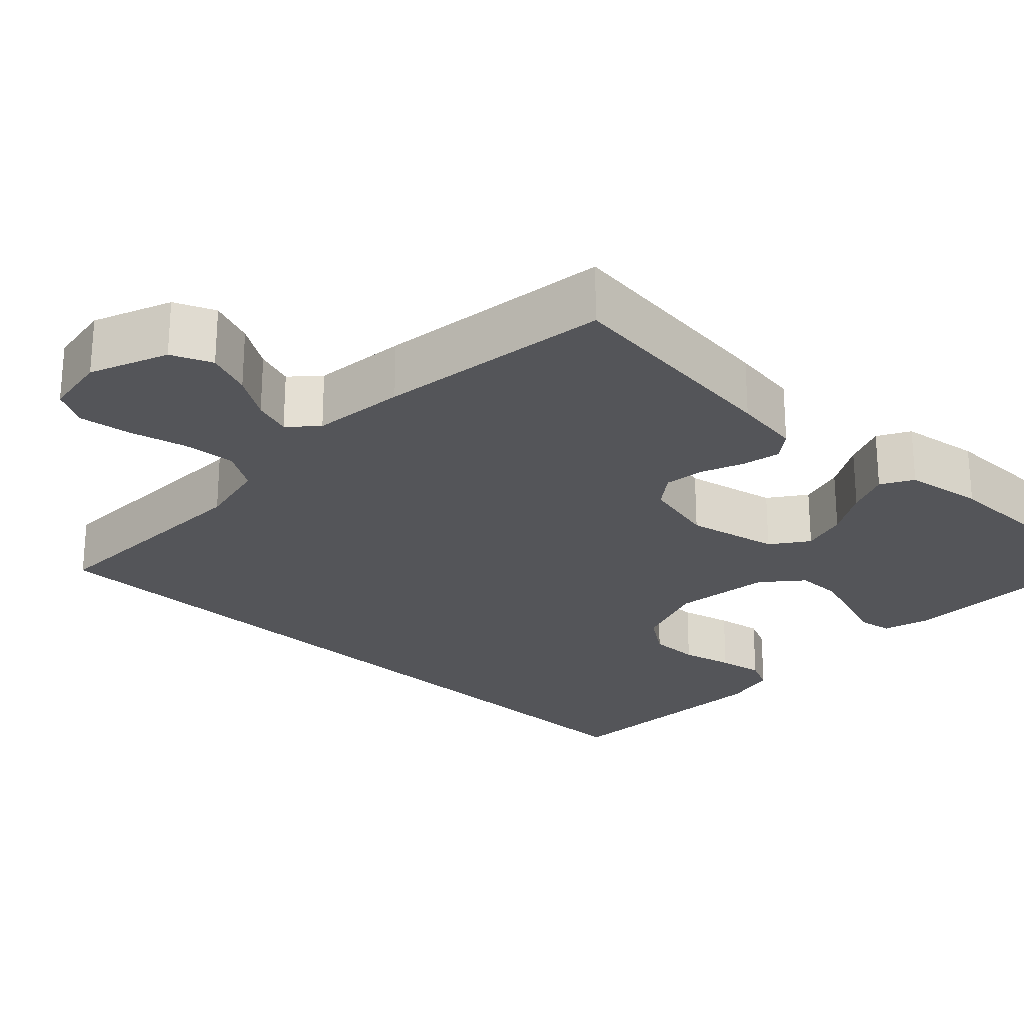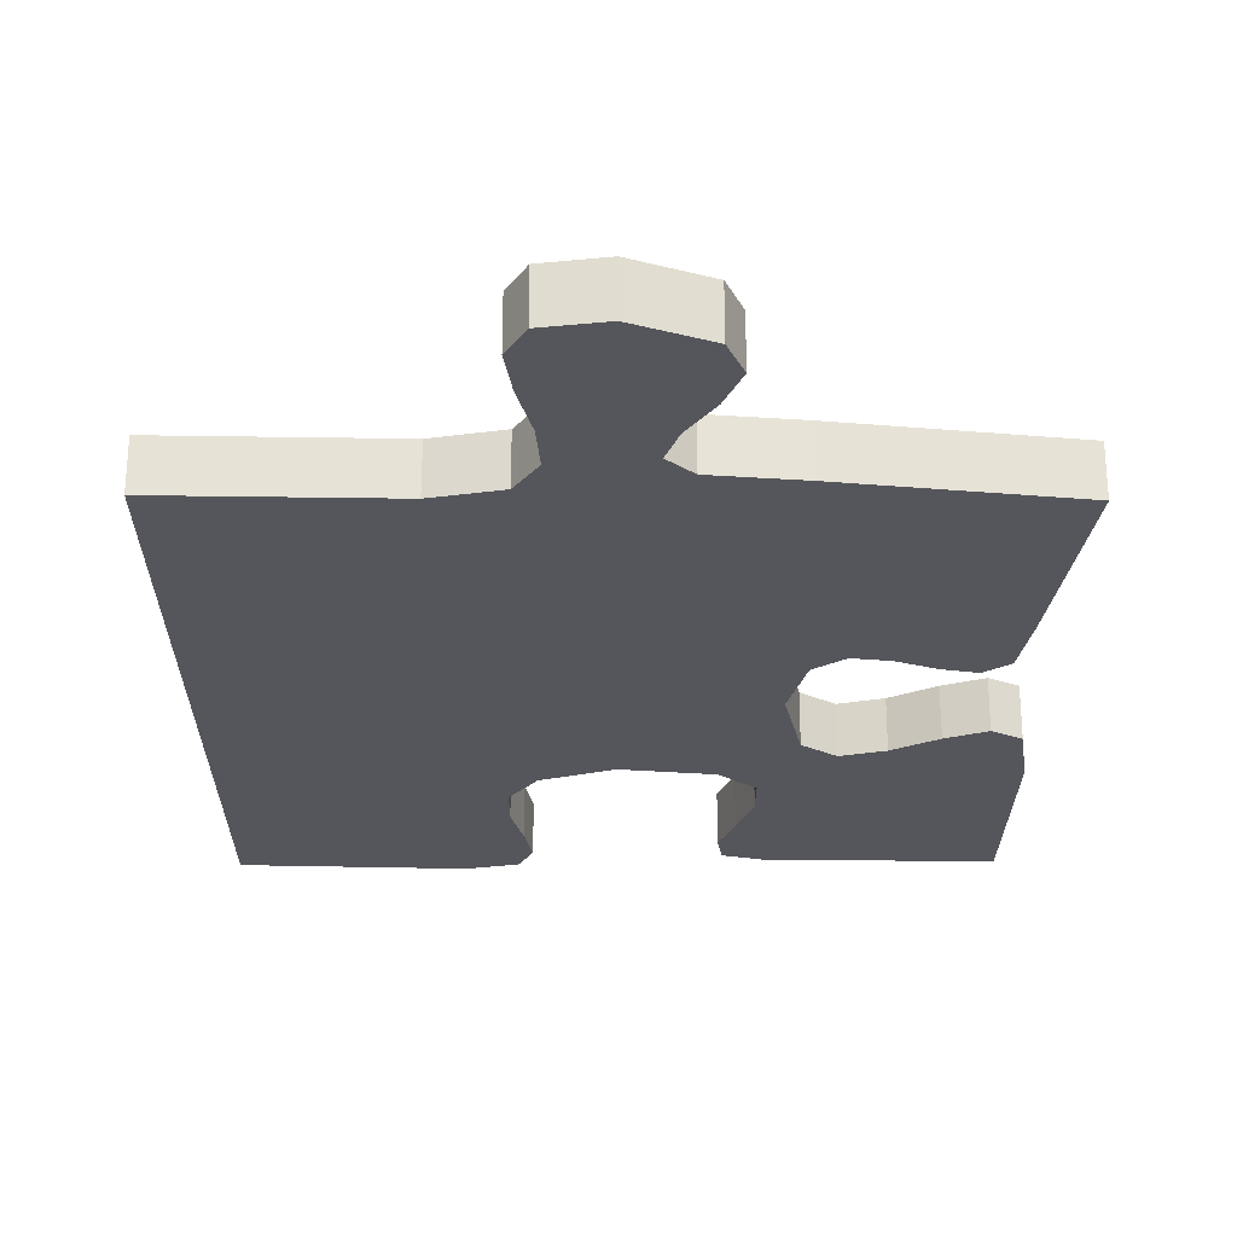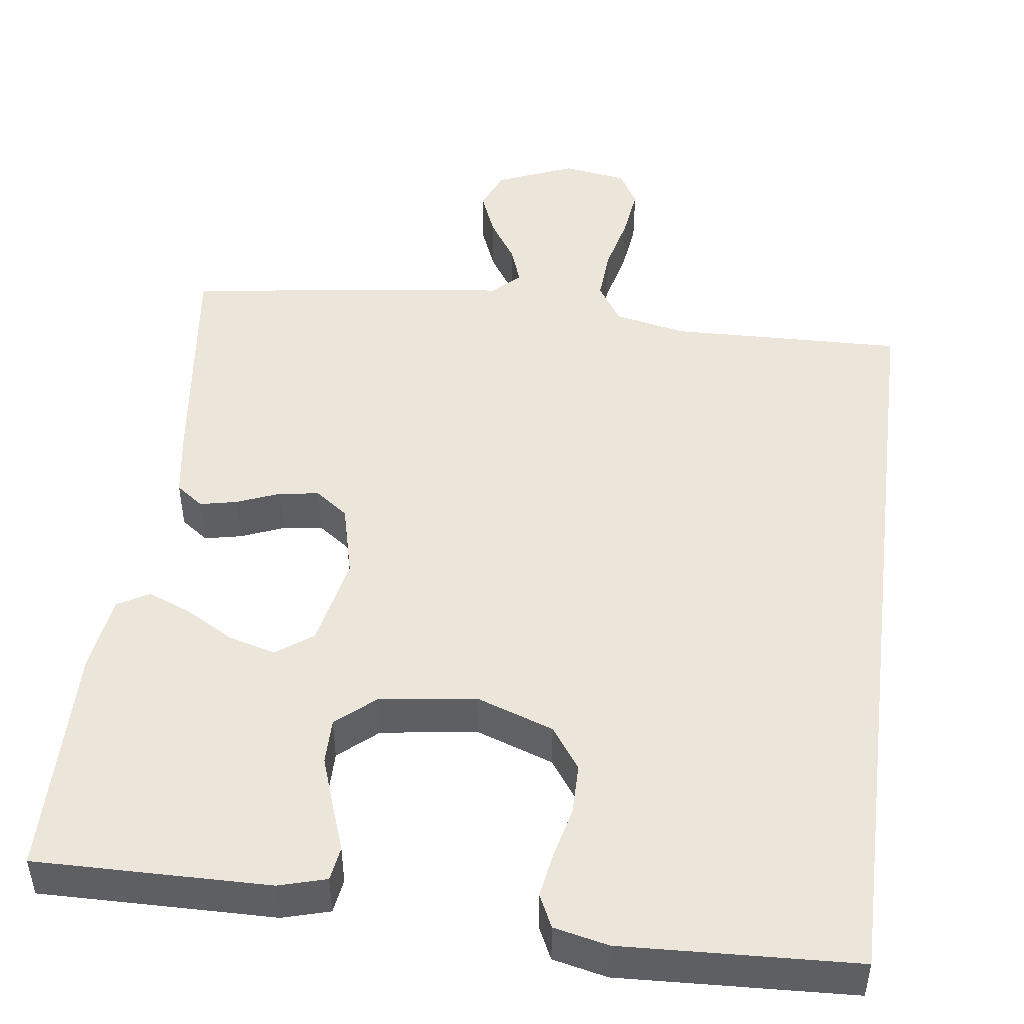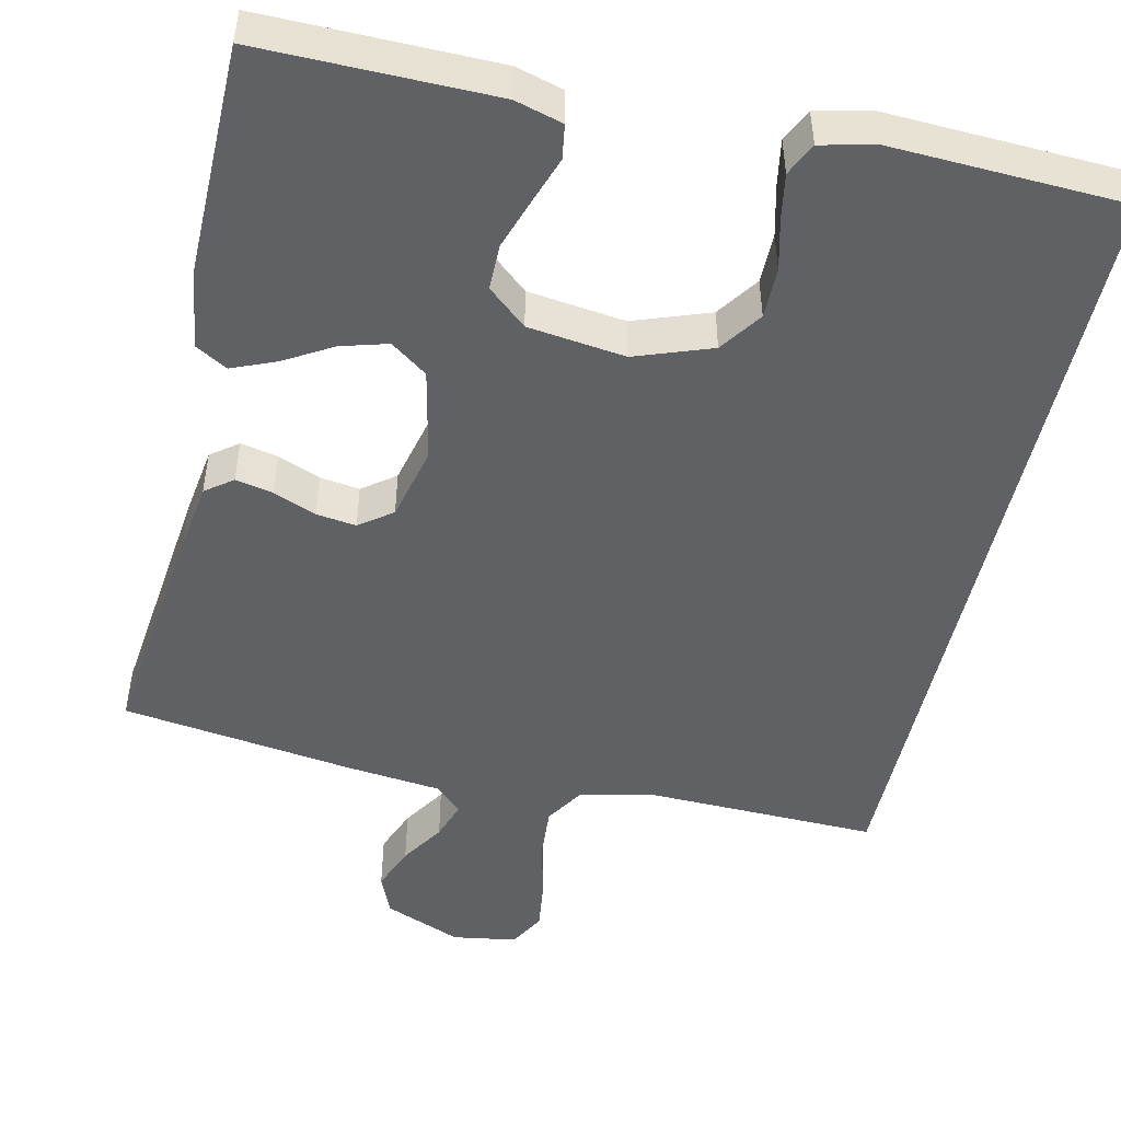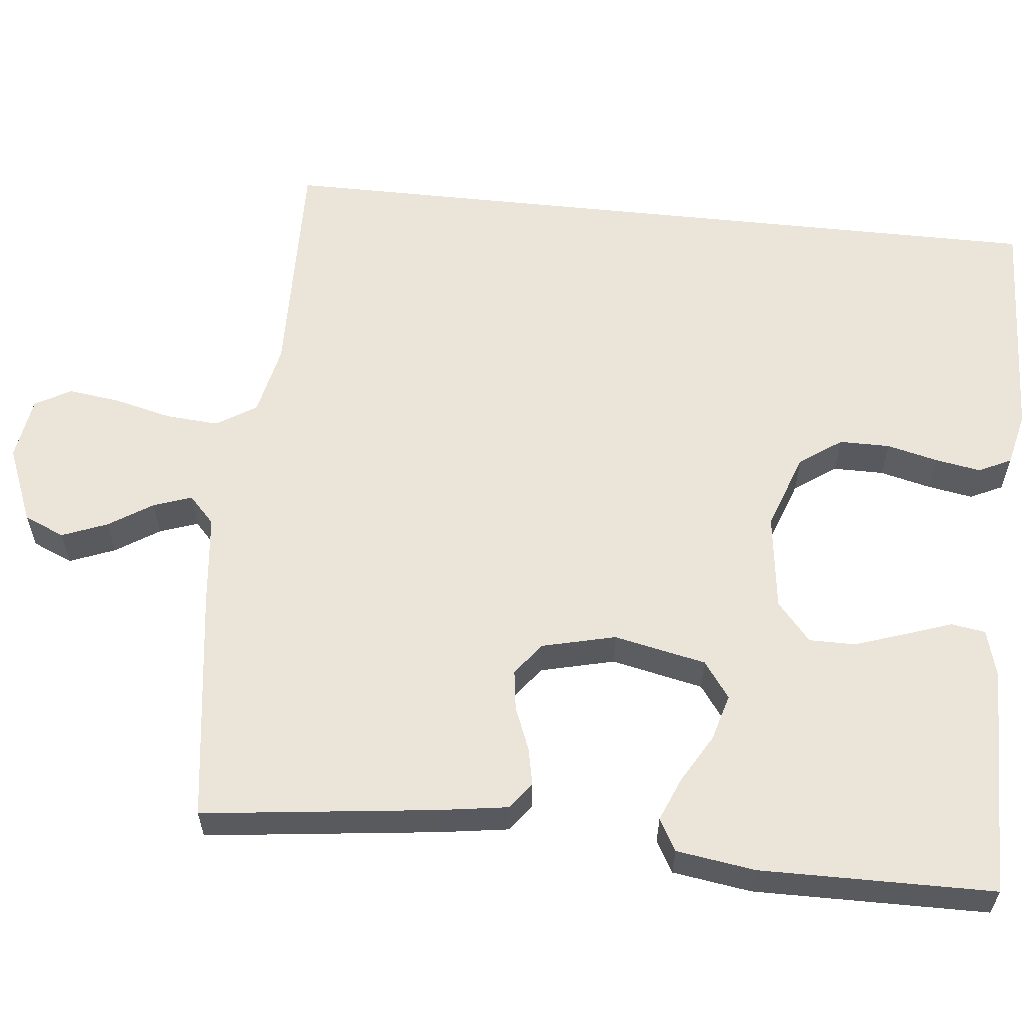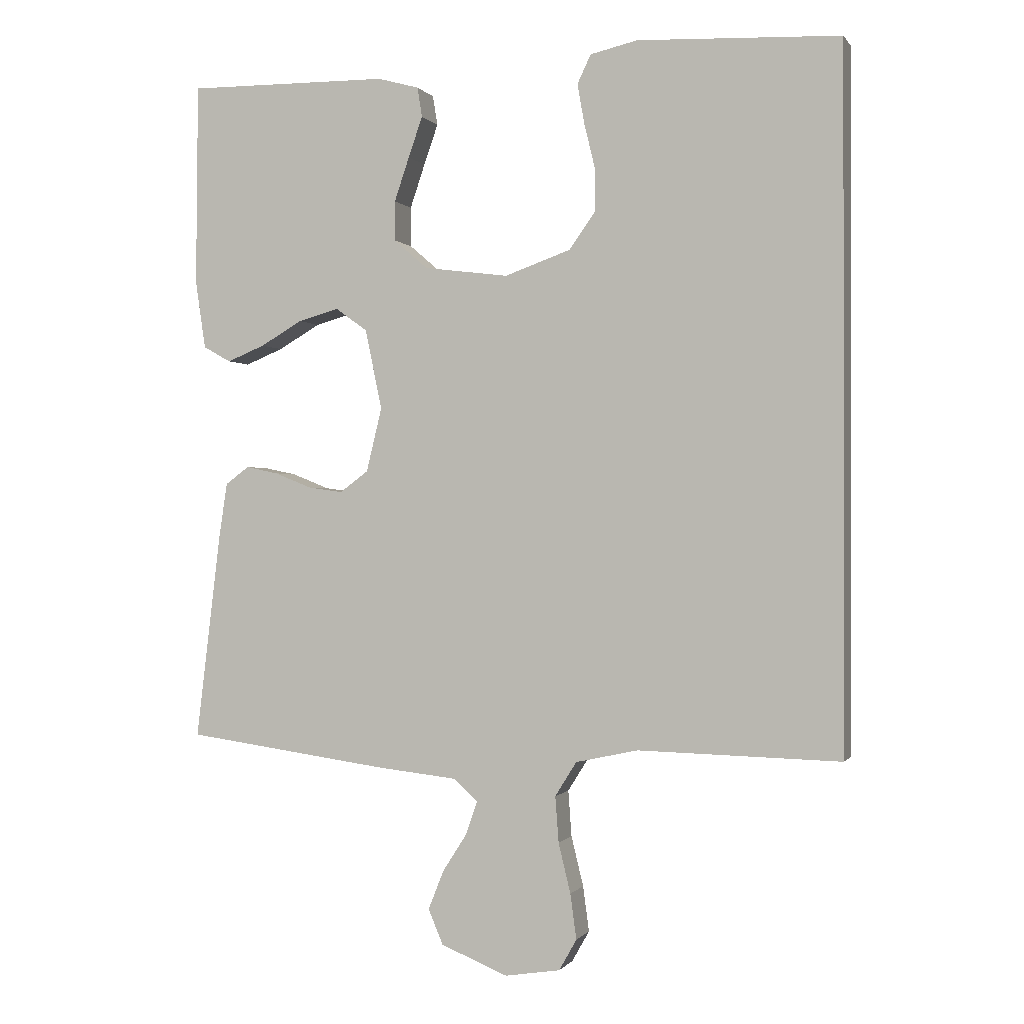
<metadata>
{"format":"obj","ext":"obj","renderer":"f3d","projection":"perspective","resolution":1024,"background":"white","views":[{"elev":-24.6,"azim":-133.6,"up":"+Y"},{"elev":-26.2,"azim":179.9,"up":"+Y"},{"elev":48.1,"azim":7.2,"up":"+Y"},{"elev":-49.0,"azim":-12.6,"up":"+Y"},{"elev":59.3,"azim":-84.0,"up":"+Y"},{"elev":-0.3,"azim":17.3,"up":"+Z"}]}
</metadata>
<code>
v -0.5 0.07 -0.5
v -0.464 0.07 -0.2
v -0.451 0.07 -0.113
v -0.416 0.07 -0.087
v -0.368 0.07 -0.097
v -0.313 0.07 -0.119
v -0.262 0.07 -0.126
v -0.22 0.07 -0.095
v -0.197 0.07 0
v -0.222 0.07 0.118
v -0.269 0.07 0.152
v -0.329 0.07 0.135
v -0.391 0.07 0.099
v -0.447 0.07 0.076
v -0.488 0.07 0.099
v -0.503 0.07 0.2
v -0.5 0.07 0.5
v -0.2 0.07 0.497
v -0.139 0.07 0.48
v -0.132 0.07 0.436
v -0.153 0.07 0.376
v -0.175 0.07 0.311
v -0.175 0.07 0.252
v -0.125 0.07 0.209
v 0 0.07 0.193
v 0.098 0.07 0.228
v 0.136 0.07 0.282
v 0.136 0.07 0.347
v 0.12 0.07 0.413
v 0.11 0.07 0.471
v 0.13 0.07 0.513
v 0.2 0.07 0.529
v 0.5 0.07 0.516
v 0.5 0.07 -0.51
v 0.2 0.07 -0.503
v 0.108 0.07 -0.523
v 0.076 0.07 -0.574
v 0.081 0.07 -0.642
v 0.099 0.07 -0.716
v 0.108 0.07 -0.783
v 0.082 0.07 -0.829
v 0 0.07 -0.842
v -0.099 0.07 -0.802
v -0.121 0.07 -0.75
v -0.098 0.07 -0.692
v -0.062 0.07 -0.636
v -0.045 0.07 -0.587
v -0.08 0.07 -0.554
v -0.2 0.07 -0.541
v -0.5 0 -0.5
v -0.464 0 -0.2
v -0.451 0 -0.113
v -0.416 0 -0.087
v -0.368 0 -0.097
v -0.313 0 -0.119
v -0.262 0 -0.126
v -0.22 0 -0.095
v -0.197 0 0
v -0.222 0 0.118
v -0.269 0 0.152
v -0.329 0 0.135
v -0.391 0 0.099
v -0.447 0 0.076
v -0.488 0 0.099
v -0.503 0 0.2
v -0.5 0 0.5
v -0.2 0 0.497
v -0.139 0 0.48
v -0.132 0 0.436
v -0.153 0 0.376
v -0.175 0 0.311
v -0.175 0 0.252
v -0.125 0 0.209
v 0 0 0.193
v 0.098 0 0.228
v 0.136 0 0.282
v 0.136 0 0.347
v 0.12 0 0.413
v 0.11 0 0.471
v 0.13 0 0.513
v 0.2 0 0.529
v 0.5 0 0.516
v 0.5 0 -0.51
v 0.2 0 -0.503
v 0.108 0 -0.523
v 0.076 0 -0.574
v 0.081 0 -0.642
v 0.099 0 -0.716
v 0.108 0 -0.783
v 0.082 0 -0.829
v 0 0 -0.842
v -0.099 0 -0.802
v -0.121 0 -0.75
v -0.098 0 -0.692
v -0.062 0 -0.636
v -0.045 0 -0.587
v -0.08 0 -0.554
v -0.2 0 -0.541
f 4 5 6
f 3 4 6
f 2 3 6
f 1 2 6
f 49 1 6
f 48 49 6
f 47 48 6 7
f 44 45 46
f 43 44 46
f 42 43 46
f 41 42 46
f 40 41 46
f 39 40 46
f 38 39 46
f 37 38 46 47
f 47 7 8
f 37 47 8
f 36 37 8
f 33 34 35
f 32 33 35
f 31 32 35
f 28 29 30 31
f 28 31 35
f 27 28 35
f 26 27 35 36
f 19 20 21
f 18 19 21
f 17 18 21
f 16 17 21
f 15 16 21
f 14 15 21
f 13 14 21
f 12 13 21
f 11 12 21 22
f 10 11 22 23
f 36 8 9
f 26 36 9
f 25 26 9
f 9 10 23 24
f 9 24 25
f 55 54 53
f 55 53 52
f 55 52 51
f 55 51 50
f 55 50 98
f 55 98 97
f 56 55 97 96
f 95 94 93
f 95 93 92
f 95 92 91
f 95 91 90
f 95 90 89
f 95 89 88
f 95 88 87
f 96 95 87 86
f 57 56 96
f 57 96 86
f 57 86 85
f 84 83 82
f 84 82 81
f 84 81 80
f 80 79 78 77
f 84 80 77
f 84 77 76
f 85 84 76 75
f 70 69 68
f 70 68 67
f 70 67 66
f 70 66 65
f 70 65 64
f 70 64 63
f 70 63 62
f 70 62 61
f 71 70 61 60
f 72 71 60 59
f 58 57 85
f 58 85 75
f 58 75 74
f 73 72 59 58
f 74 73 58
f 1 50 51 2
f 2 51 52 3
f 3 52 53 4
f 4 53 54 5
f 5 54 55 6
f 6 55 56 7
f 7 56 57 8
f 8 57 58 9
f 9 58 59 10
f 10 59 60 11
f 11 60 61 12
f 12 61 62 13
f 13 62 63 14
f 14 63 64 15
f 15 64 65 16
f 16 65 66 17
f 17 66 67 18
f 18 67 68 19
f 19 68 69 20
f 20 69 70 21
f 21 70 71 22
f 22 71 72 23
f 23 72 73 24
f 24 73 74 25
f 25 74 75 26
f 26 75 76 27
f 27 76 77 28
f 28 77 78 29
f 29 78 79 30
f 30 79 80 31
f 31 80 81 32
f 32 81 82 33
f 33 82 83 34
f 34 83 84 35
f 35 84 85 36
f 36 85 86 37
f 37 86 87 38
f 38 87 88 39
f 39 88 89 40
f 40 89 90 41
f 41 90 91 42
f 42 91 92 43
f 43 92 93 44
f 44 93 94 45
f 45 94 95 46
f 46 95 96 47
f 47 96 97 48
f 48 97 98 49
f 49 98 50 1

</code>
